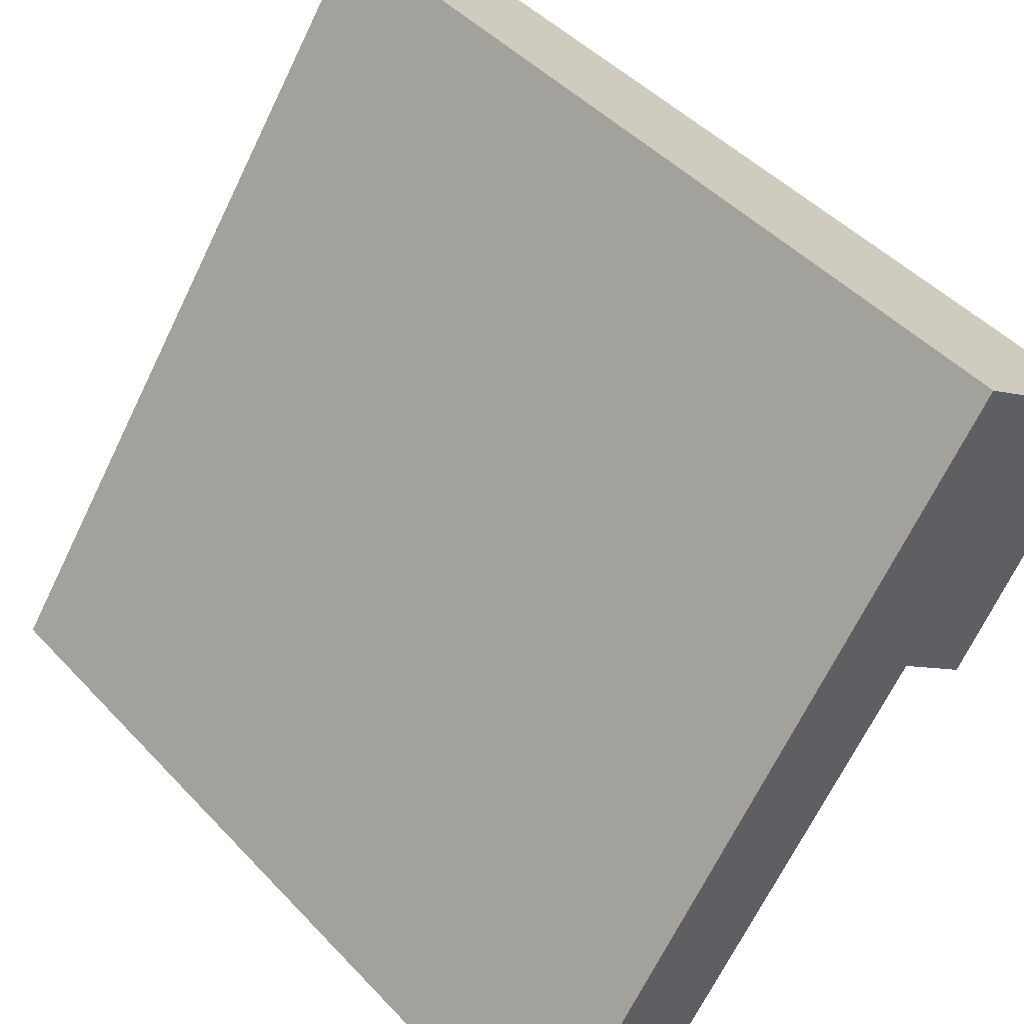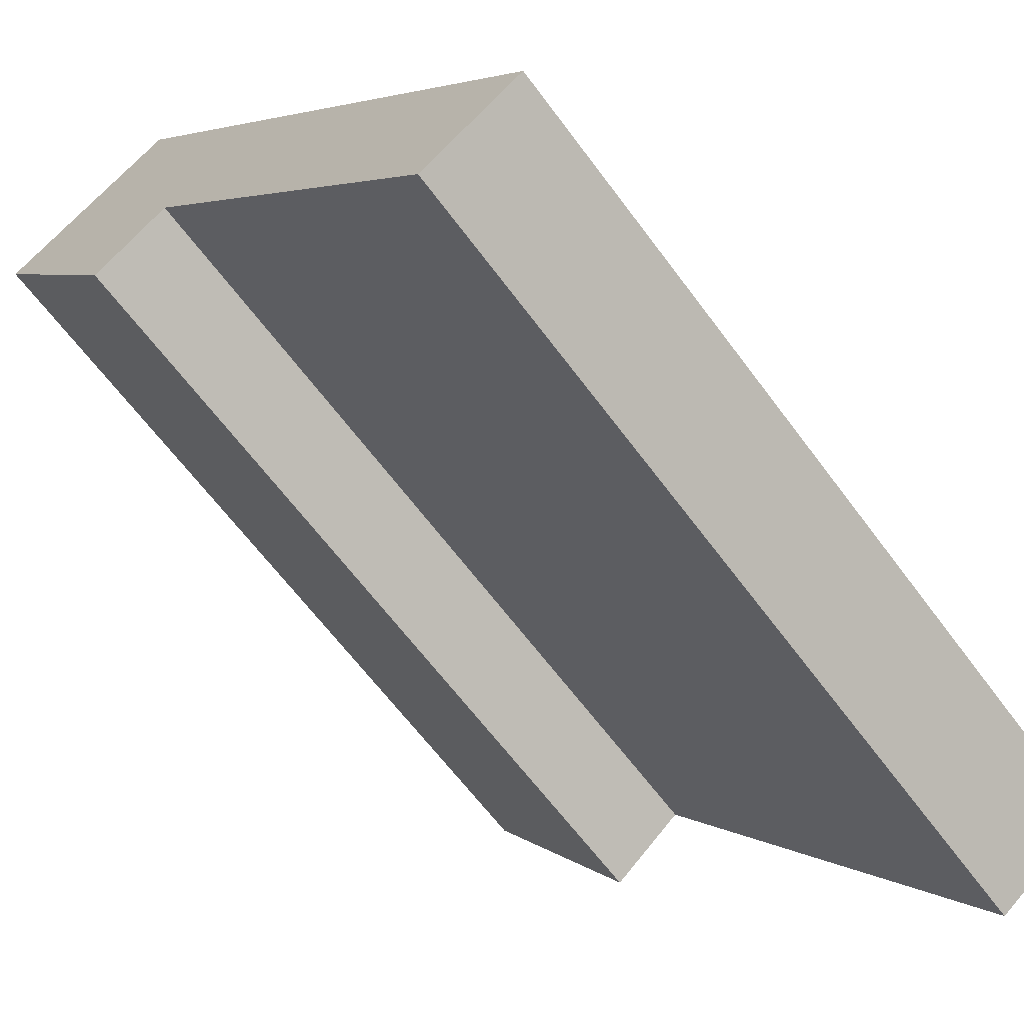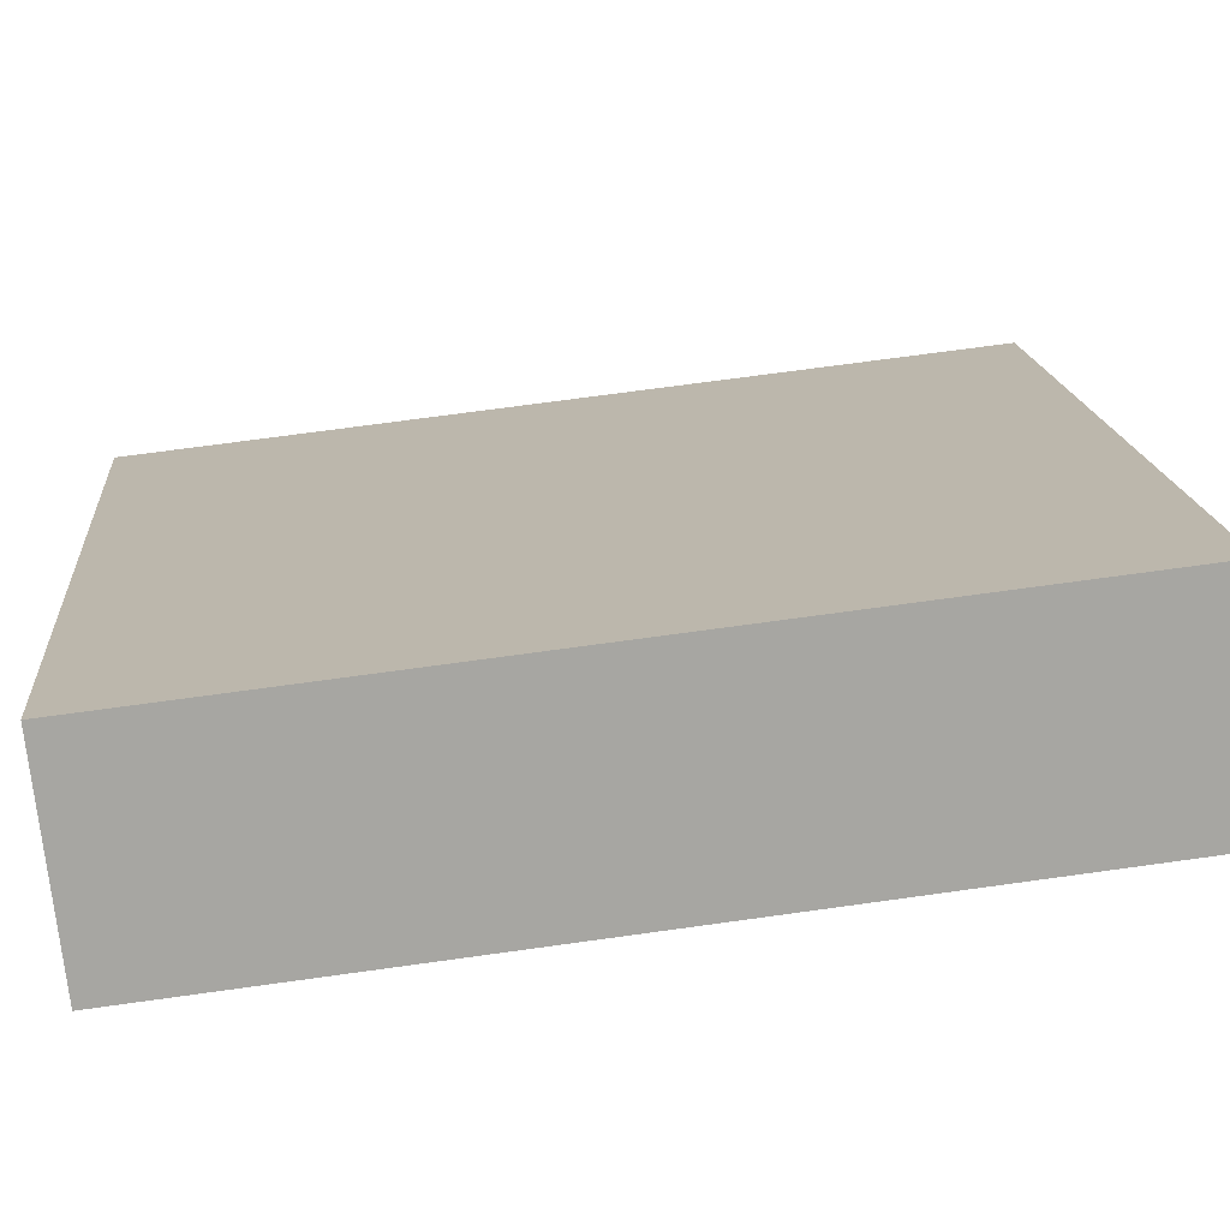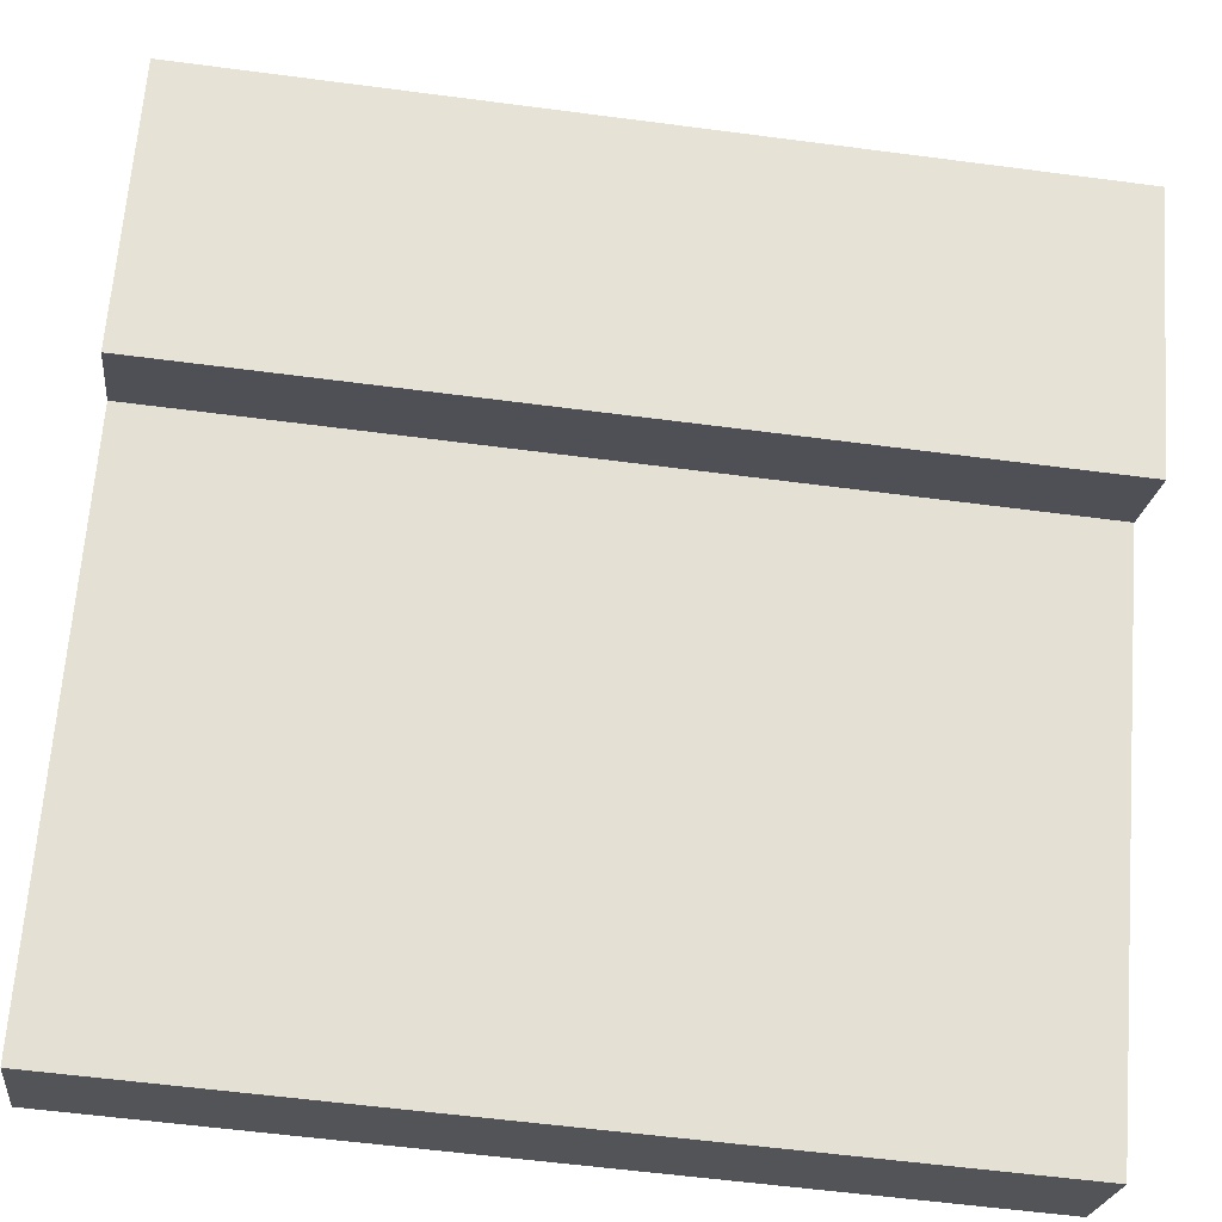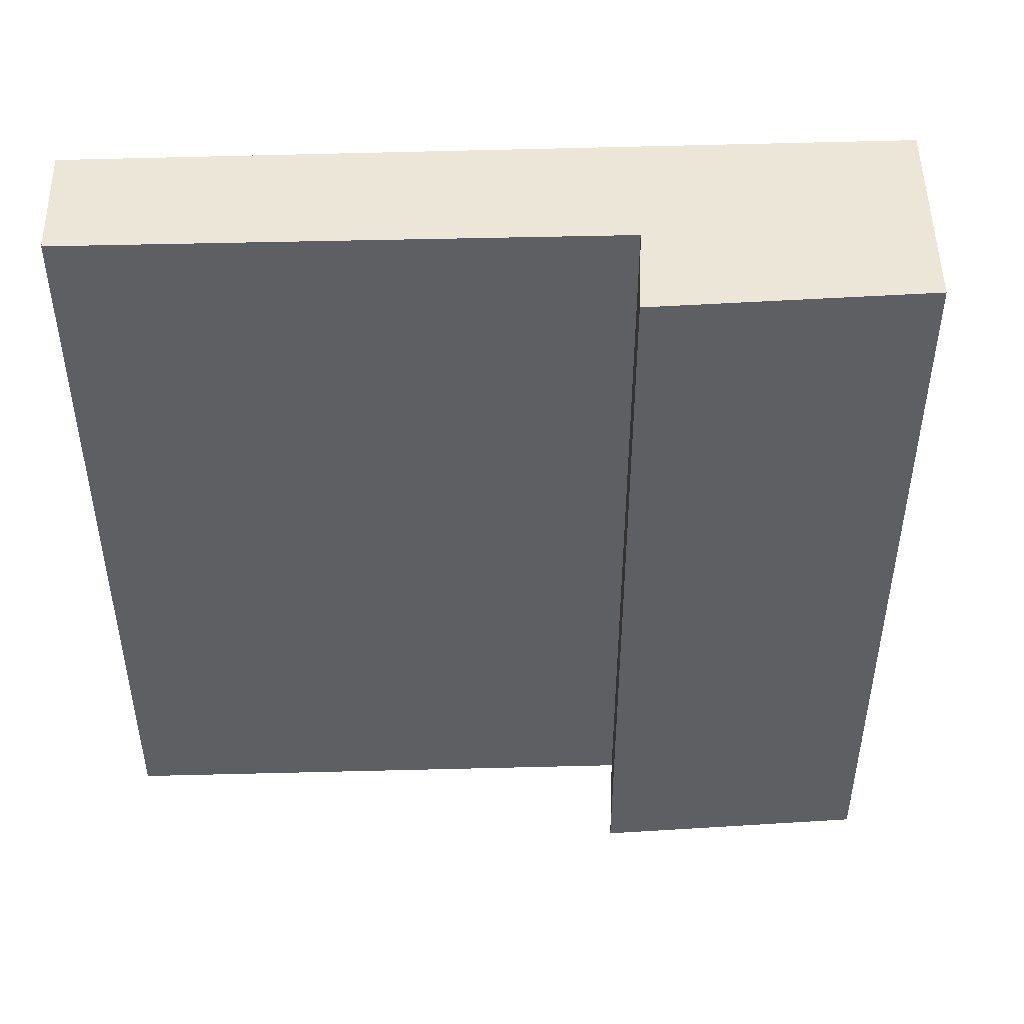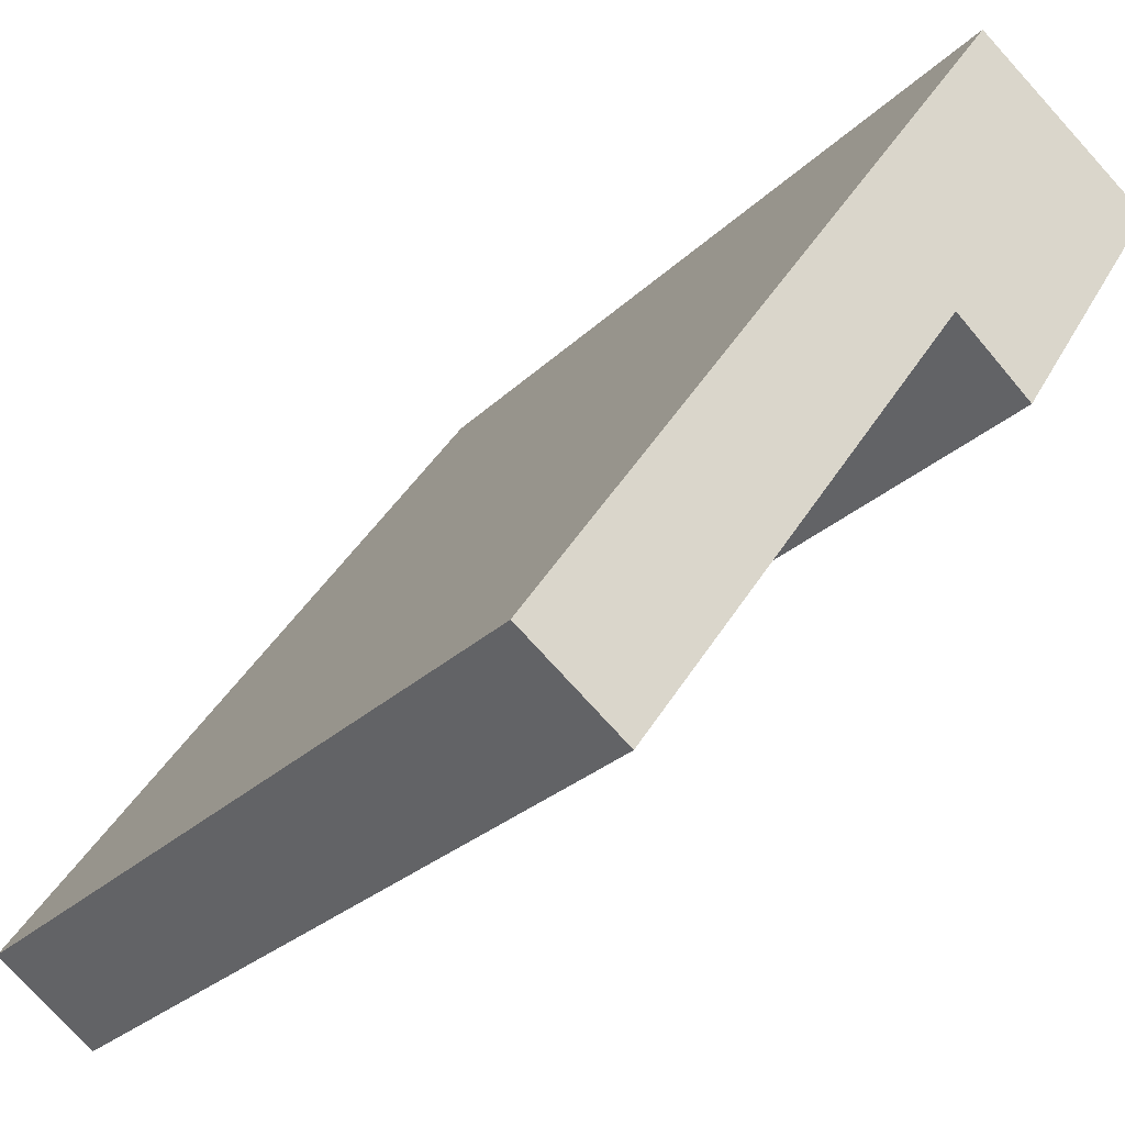
<metadata>
{"format":"obj","ext":"obj","renderer":"f3d","projection":"perspective","resolution":1024,"background":"white","views":[{"elev":45.9,"azim":140.0,"up":"+Z"},{"elev":-63.5,"azim":36.4,"up":"+Z"},{"elev":70.6,"azim":-97.9,"up":"+Z"},{"elev":-58.6,"azim":-97.7,"up":"+Z"},{"elev":48.6,"azim":-126.9,"up":"+Y"},{"elev":-26.2,"azim":146.4,"up":"+Z"}]}
</metadata>
<code>
v  0 8.081 4.948e-16
v  1.649 8.081 1.2
v  1.446 8.081 -2.237
v  2.162 8.081 -1.649
v  6.163 8.081 -5.282
v  5.215 8.081 -5.964
v  1.446 1.37e-16 -2.237
v  0 0 0
v  5.215 3.652e-16 -5.964
v  2.162 1.01e-16 -1.649
v  1.649 -7.348e-17 1.2
v  6.163 3.234e-16 -5.282
g defaultobject
f 1 2 3
f 4 3 2
f 5 4 2
f 6 4 5
f 7 1 3
f 1 7 8
f 9 4 6
f 4 9 10
f 8 2 1
f 2 8 11
f 11 5 2
f 5 11 12
f 12 6 5
f 6 12 9
f 10 3 4
f 3 10 7
f 7 11 8
f 11 7 10
f 11 10 12
f 12 10 9

</code>
